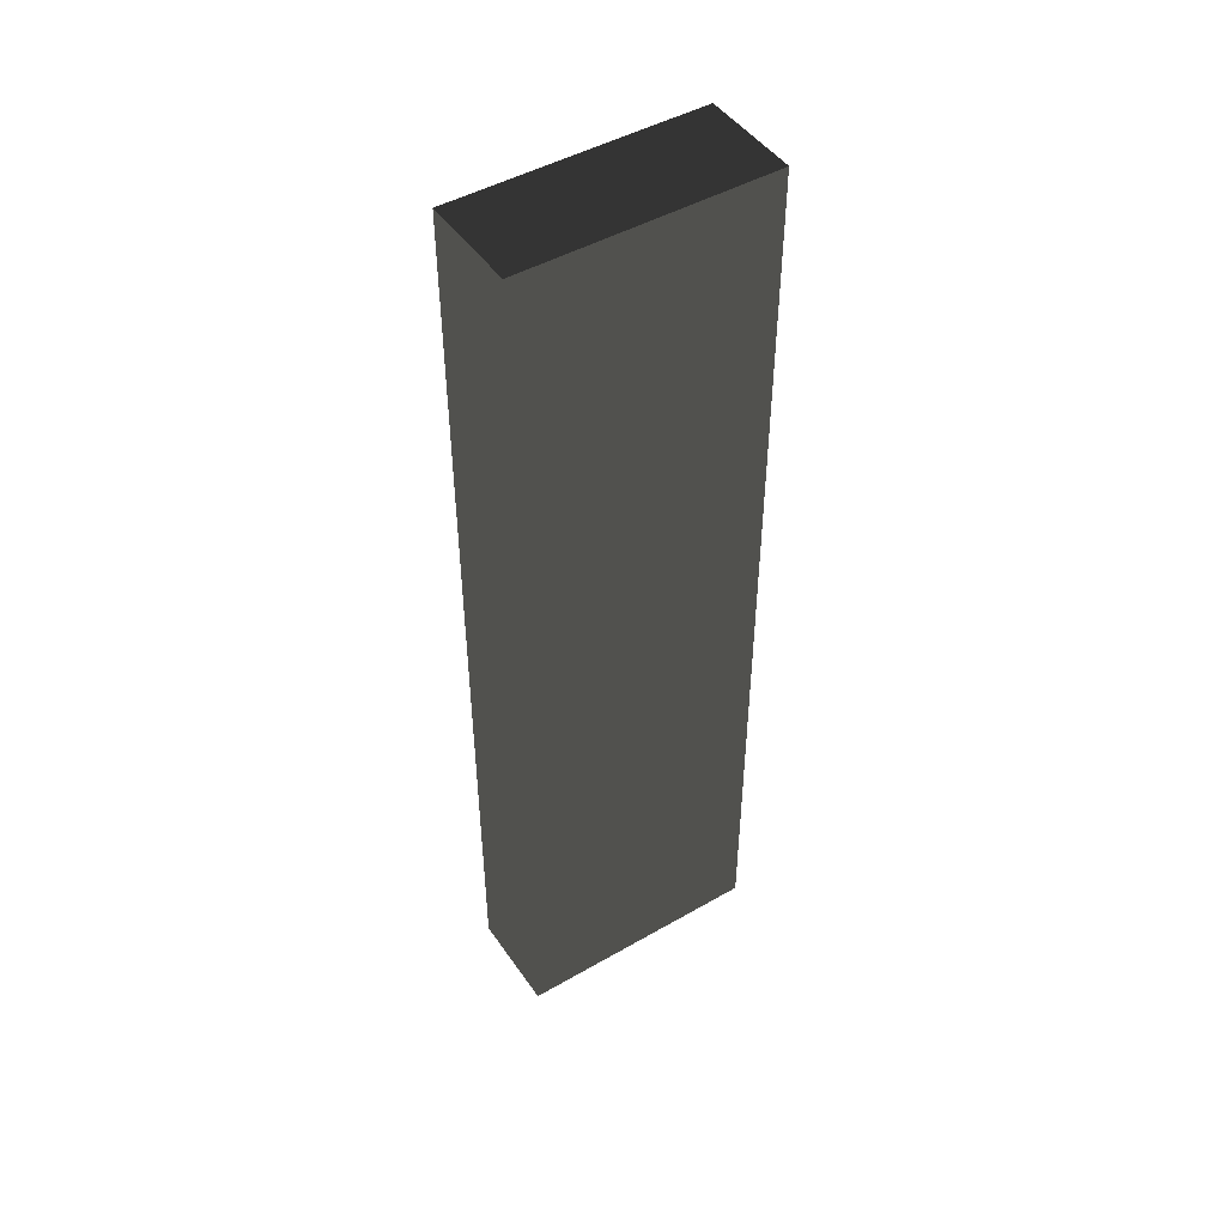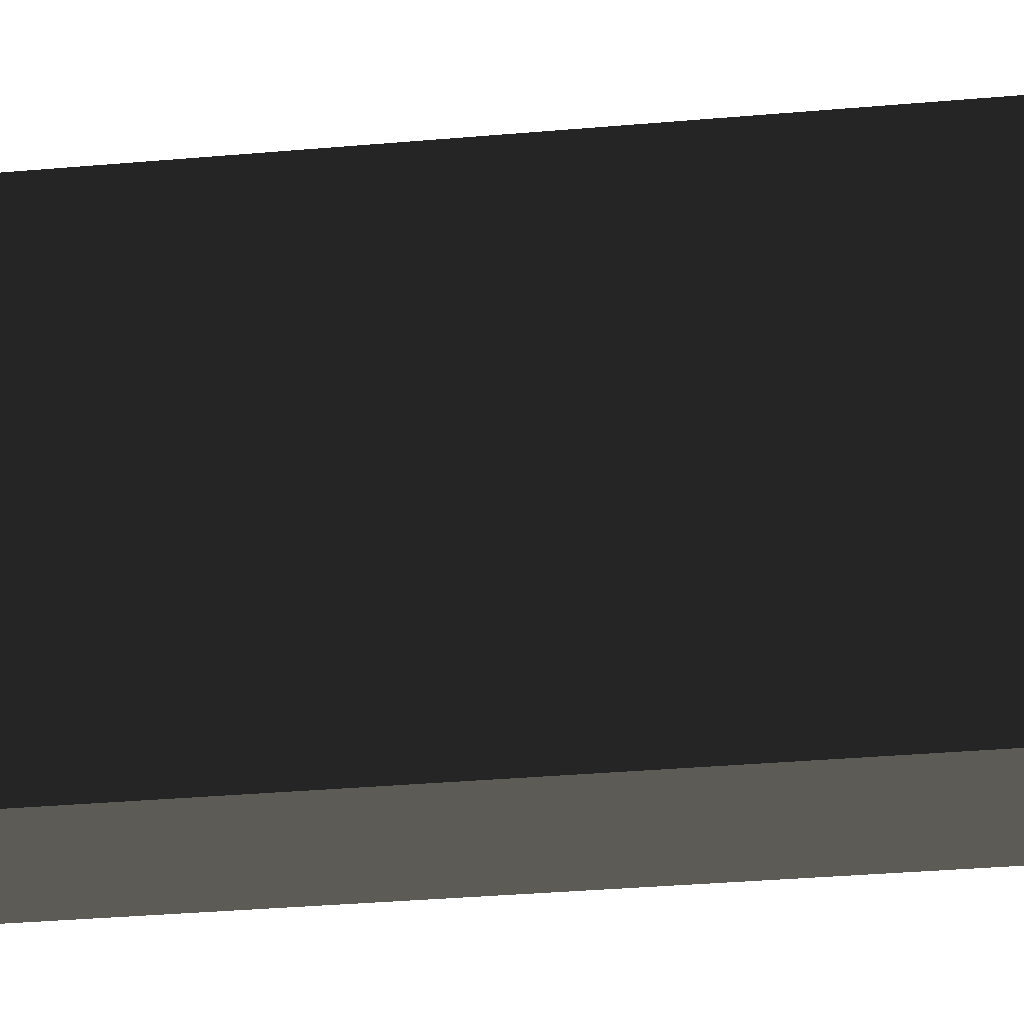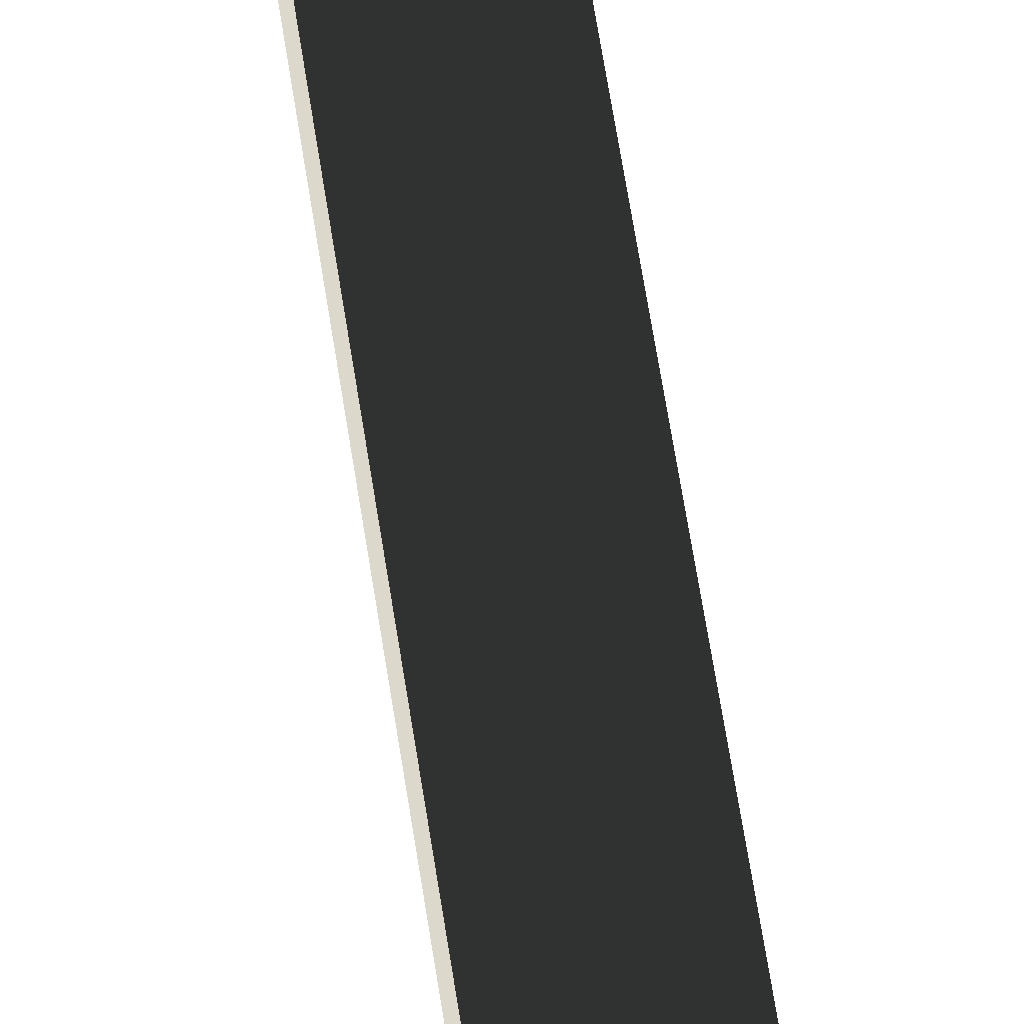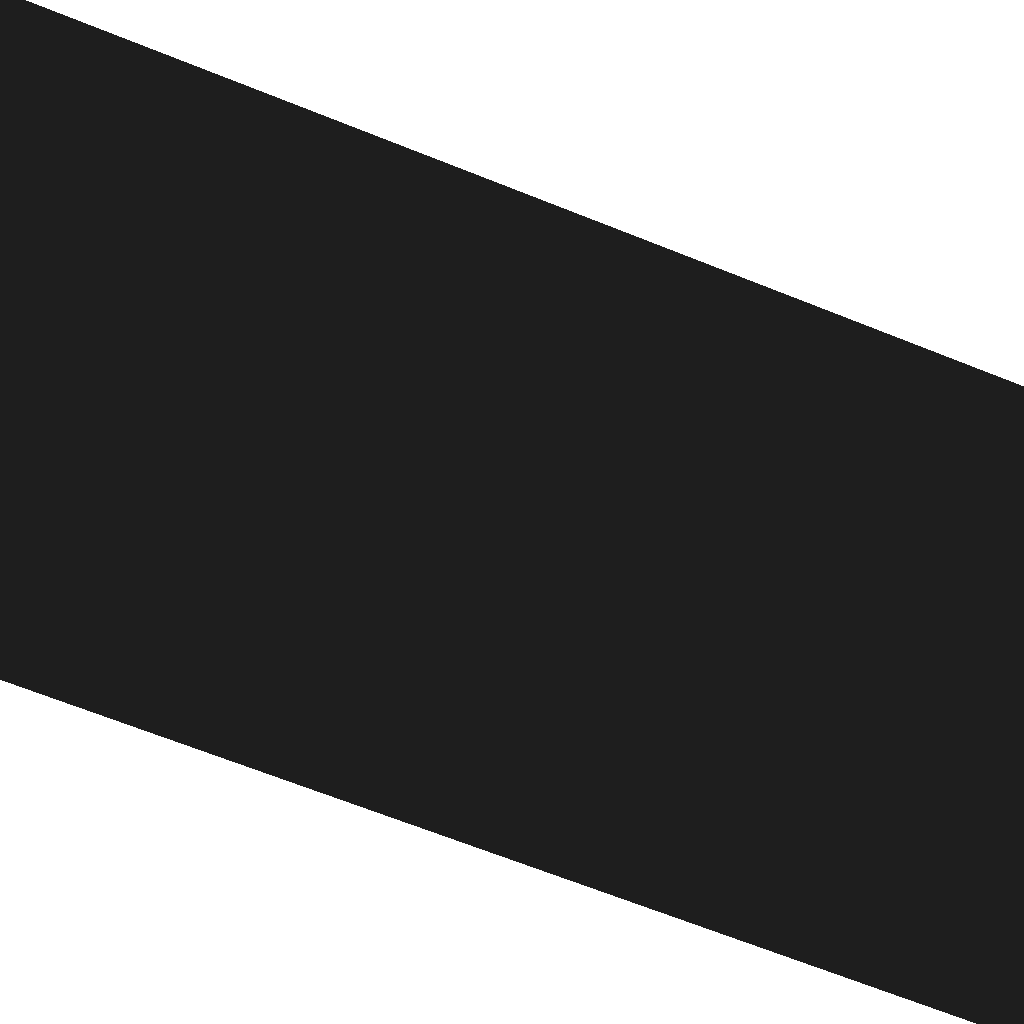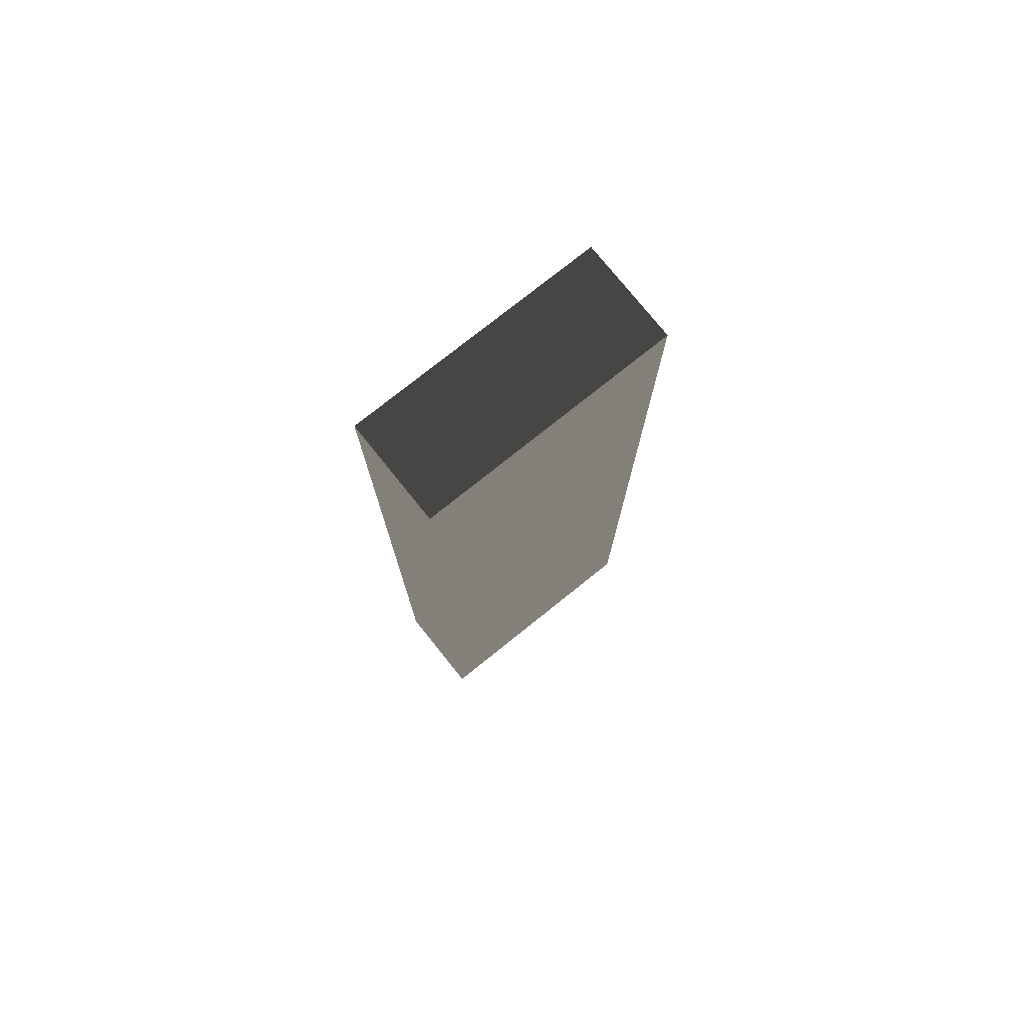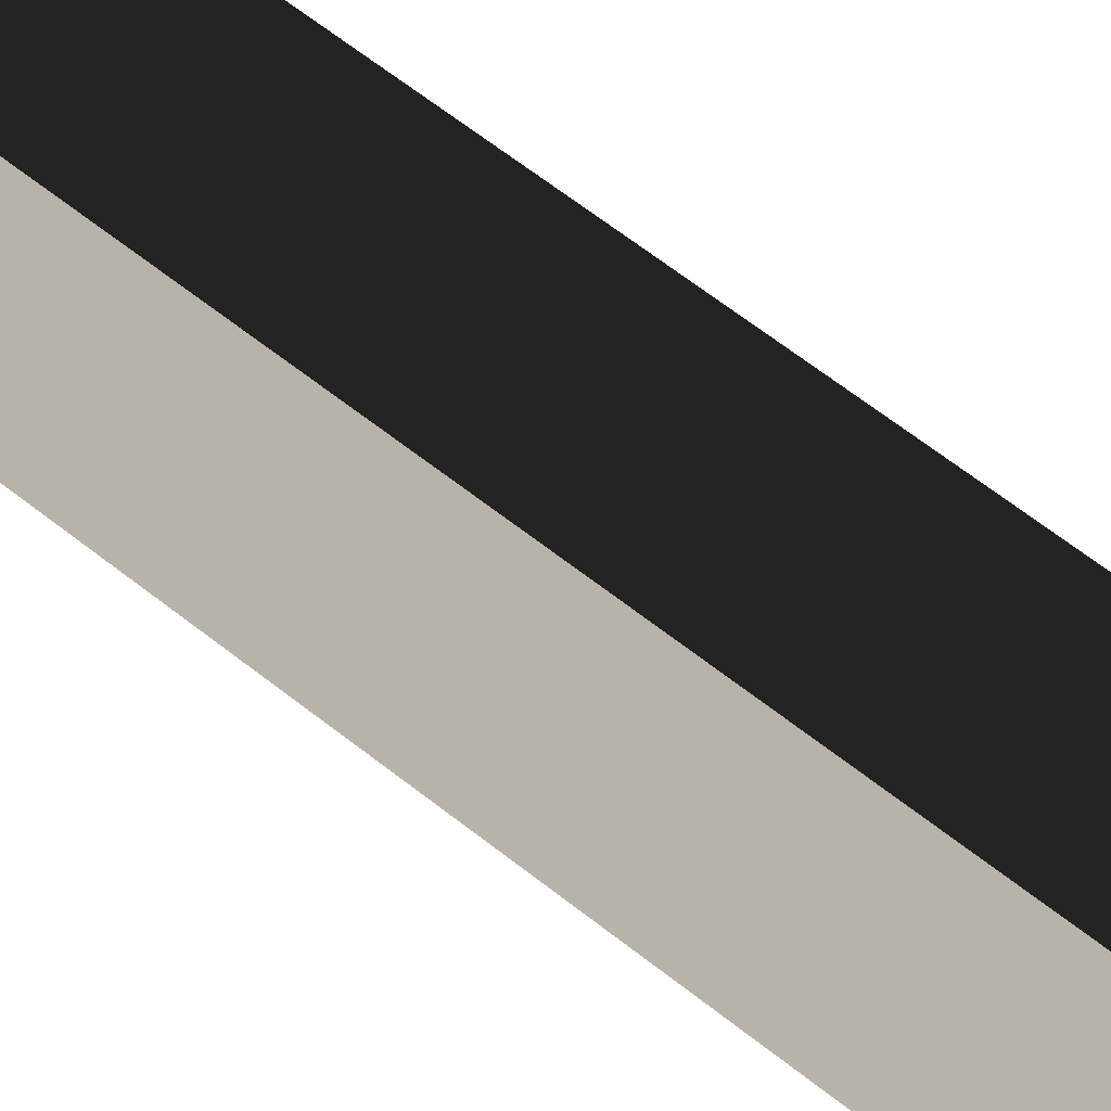
<metadata>
{"format":"obj","ext":"obj","renderer":"f3d","projection":"perspective","resolution":1024,"background":"white","views":[{"elev":47.1,"azim":-123.0,"up":"+Y"},{"elev":-26.7,"azim":98.4,"up":"+Z"},{"elev":72.7,"azim":-9.3,"up":"+Z"},{"elev":-53.6,"azim":-114.7,"up":"+Z"},{"elev":76.5,"azim":-128.7,"up":"+Y"},{"elev":62.6,"azim":128.9,"up":"+Z"}]}
</metadata>
<code>
v  0.7876 -7.311 -1.97
v  0.7876 -7.311 1.97
v  -0.7876 -7.311 1.97
v  -0.7876 -7.311 -1.97
v  0.7876 7.311 -1.97
v  -0.7876 7.311 -1.97
v  -0.7876 7.311 1.97
v  0.7876 7.311 1.97
g Box063
f -8 -7 -6 -5
f -4 -3 -2 -1
f -1 -2 -6 -7
f -4 -1 -7 -8
f -3 -4 -8 -5
f -2 -3 -5 -6

</code>
